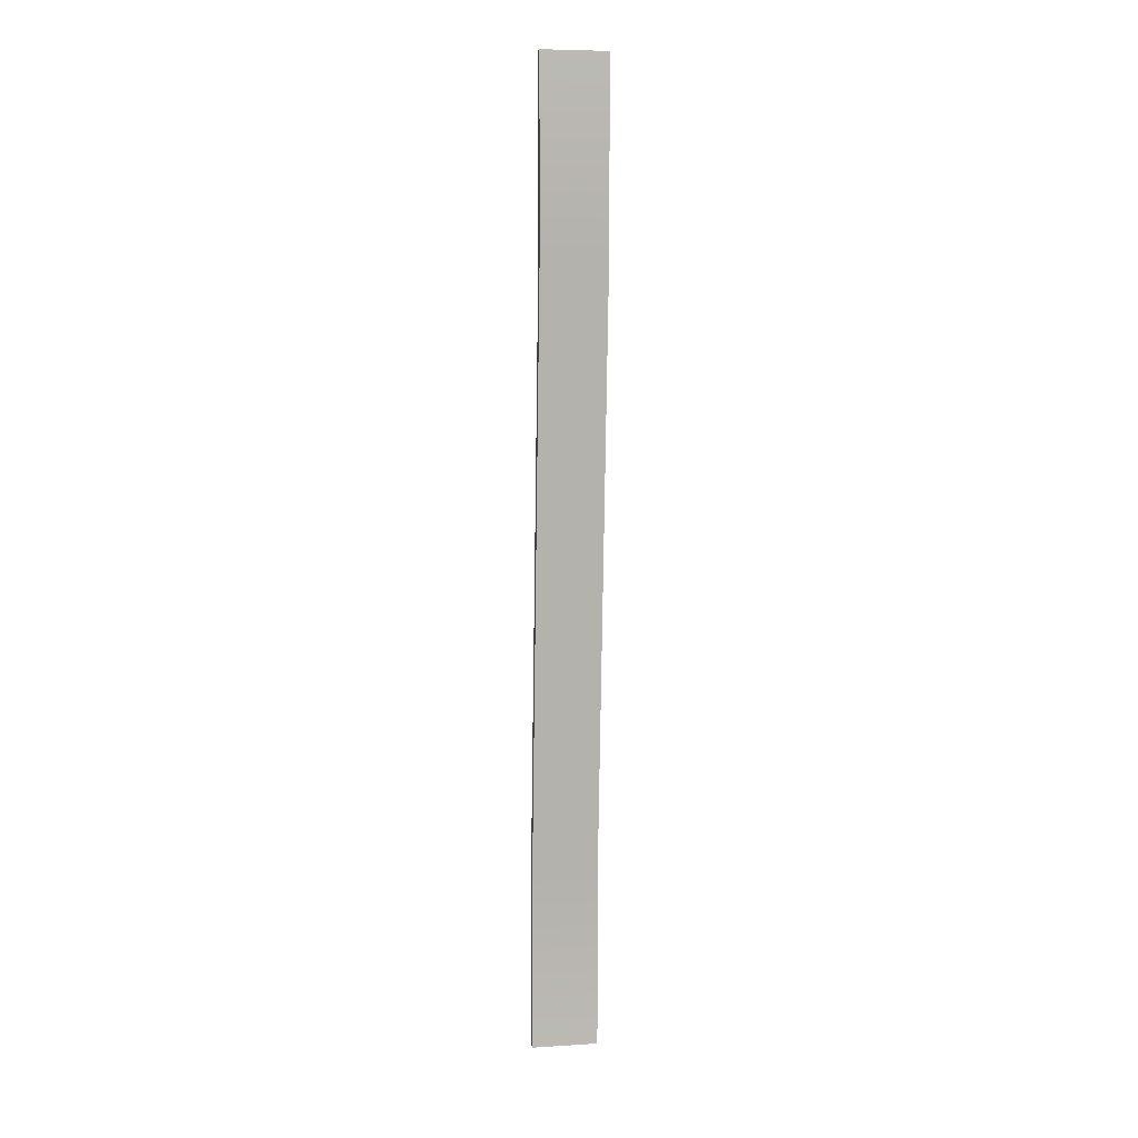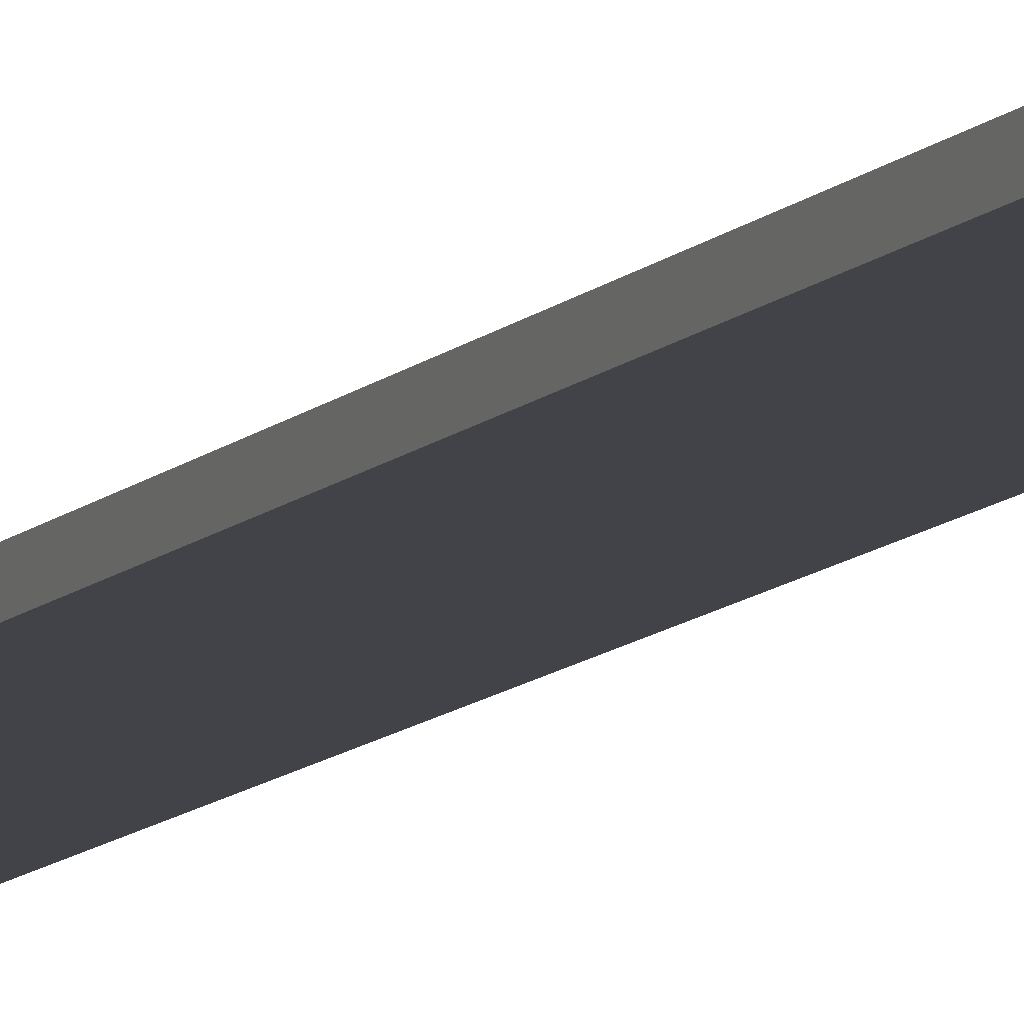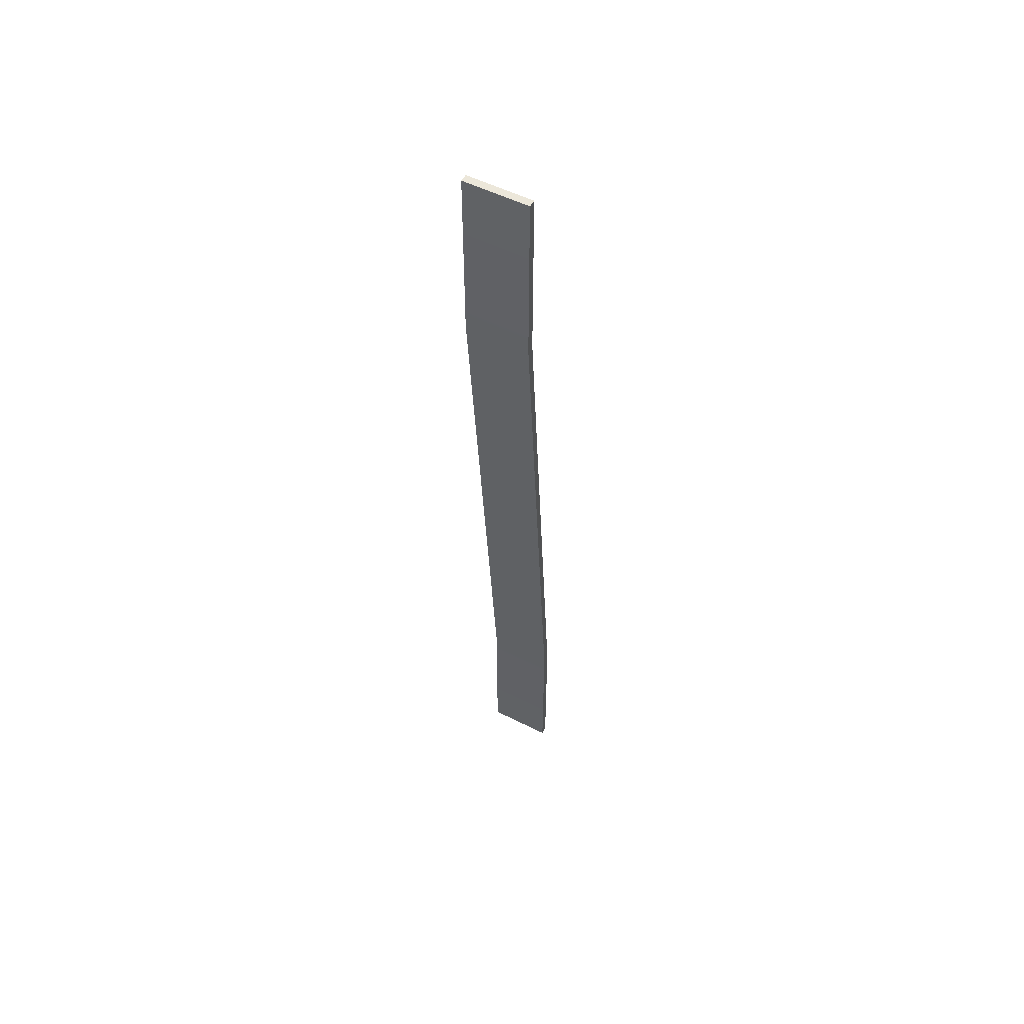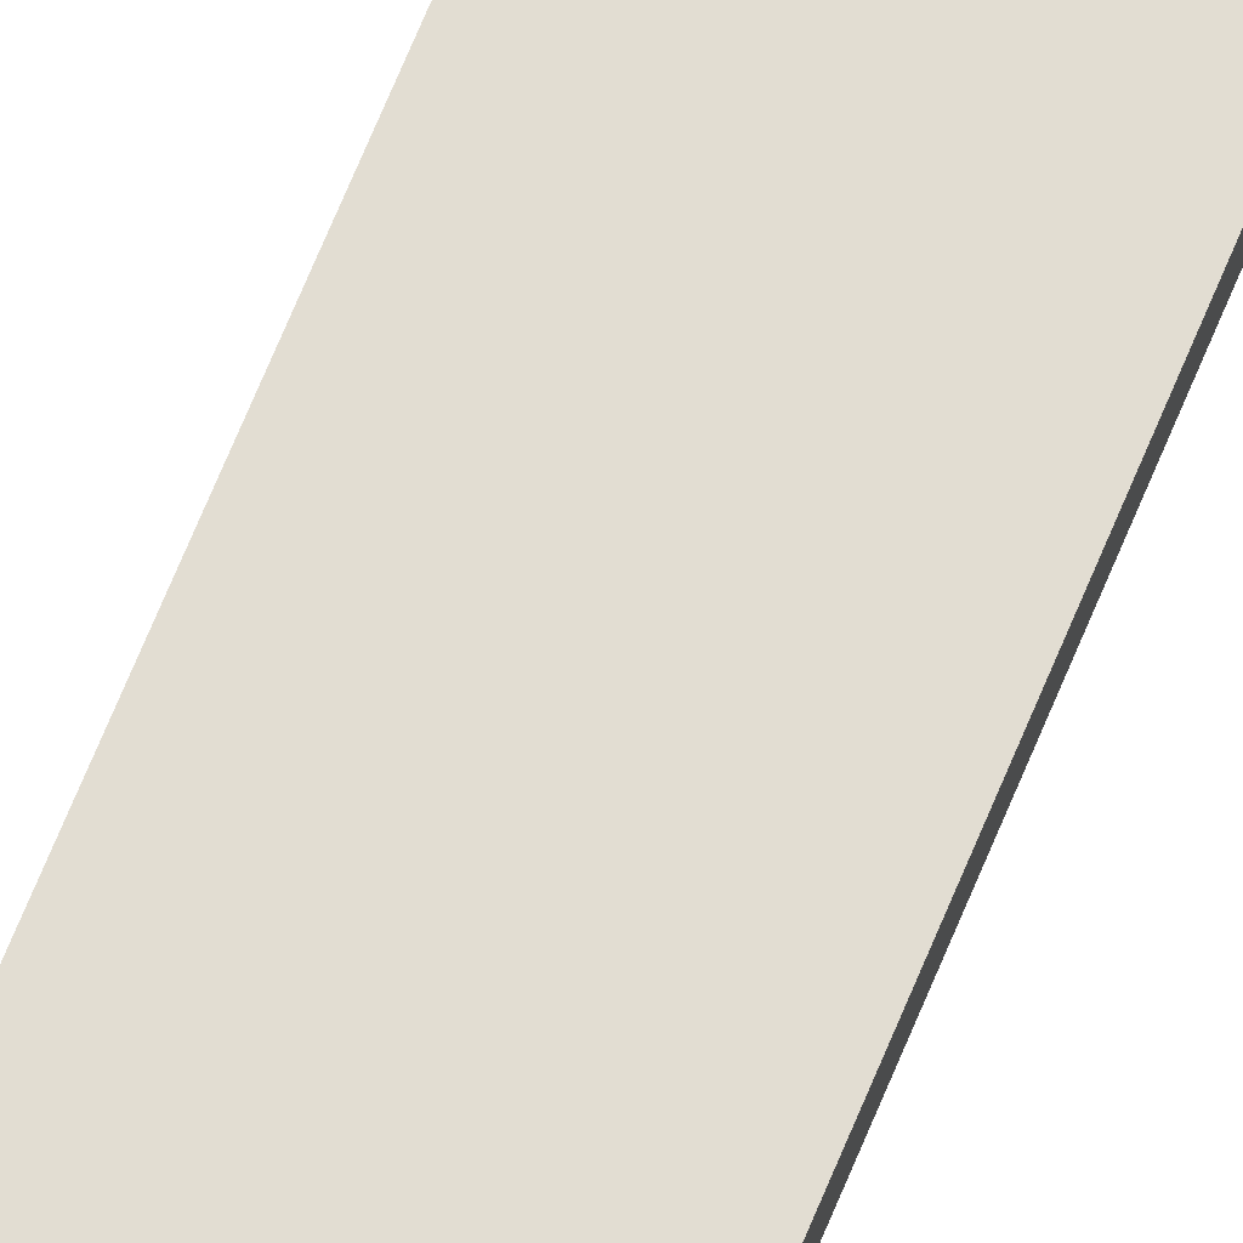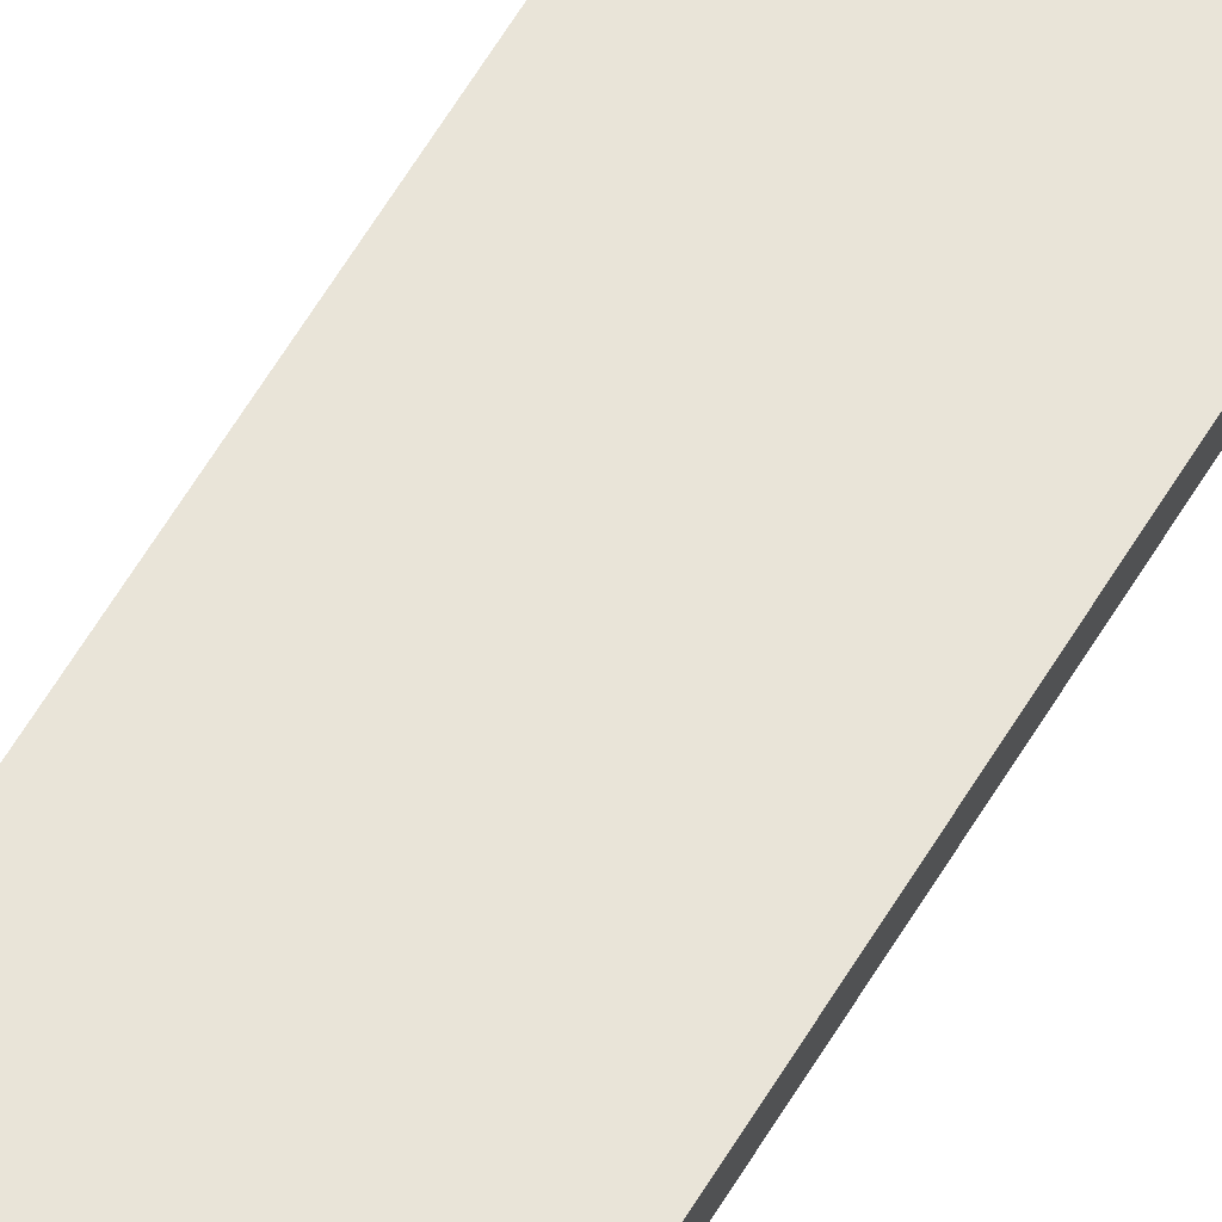
<metadata>
{"format":"obj","ext":"obj","renderer":"f3d","projection":"perspective","resolution":1024,"background":"white","views":[{"elev":6.7,"azim":-10.3,"up":"+Z"},{"elev":-4.3,"azim":157.7,"up":"+Y"},{"elev":53.4,"azim":28.3,"up":"+Z"},{"elev":64.3,"azim":22.5,"up":"+Y"},{"elev":64.4,"azim":-149.8,"up":"+Y"}]}
</metadata>
<code>
g default
v -170 95.02 2500
v 170 95.02 2500
v -170 135 2500
v 170 135 2500
v -170 399.6 -2500
v 170 399.6 -2500
v -170 359.6 -2500
v 170 359.6 -2500
v -170 135 1564
v 170 135 1564
v 170 95.02 1564
v -170 95.02 1564
v -170 359.6 -1592
v 170 359.6 -1592
v 170 399.6 -1592
v -170 399.6 -1592
g pCube1144
f 1 2 4 3
f 9 10 15 16
f 5 6 8 7
f 13 14 11 12
f 10 11 14 15
f 16 13 12 9
f 3 4 10 9
f 2 11 10 4
f 12 11 2 1
f 9 12 1 3
f 7 8 14 13
f 15 14 8 6
f 16 15 6 5
f 7 13 16 5

</code>
